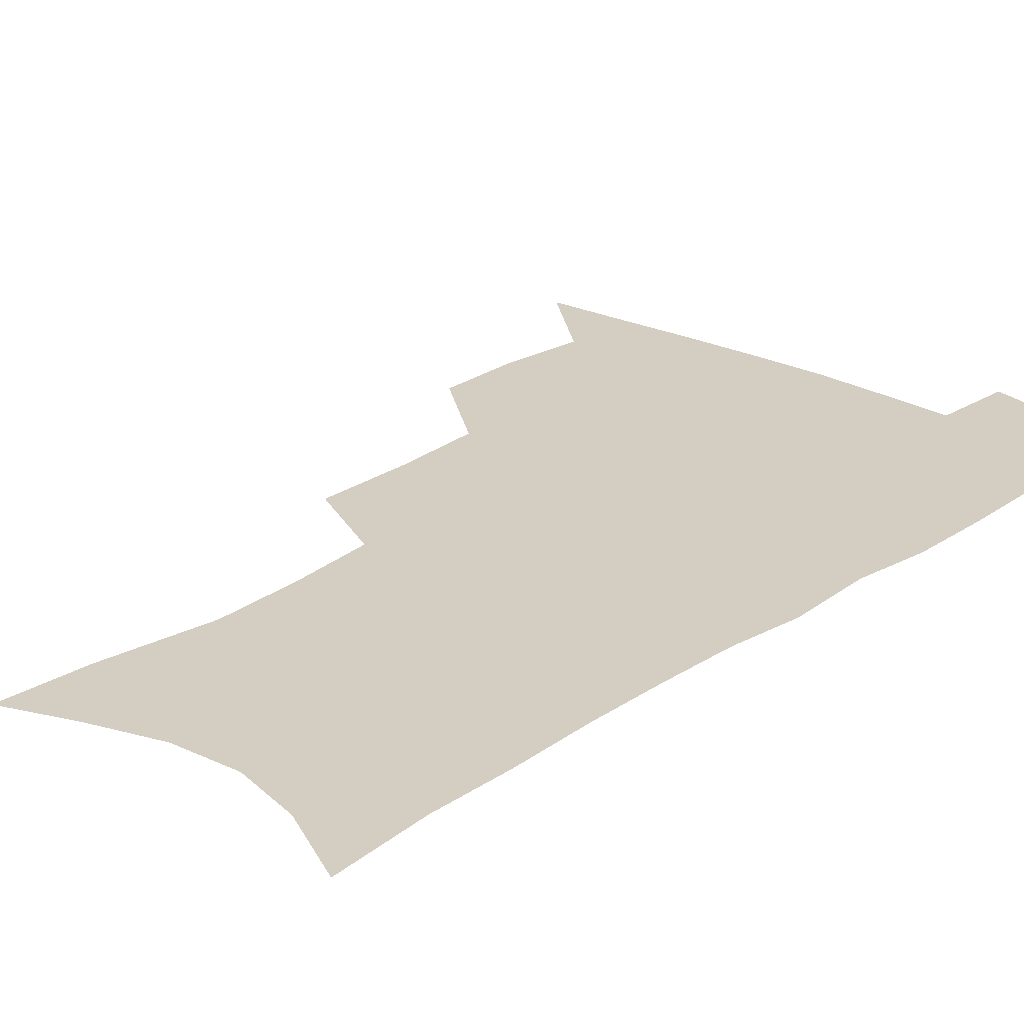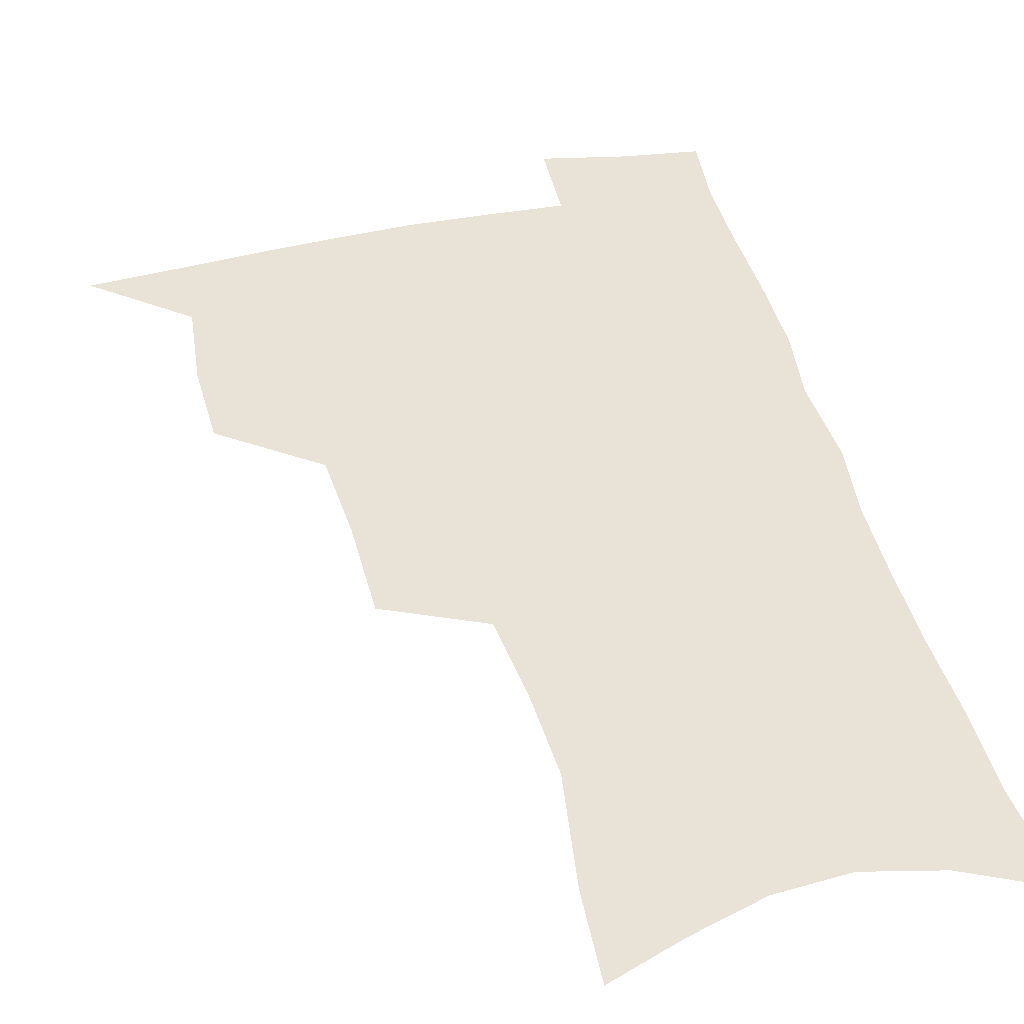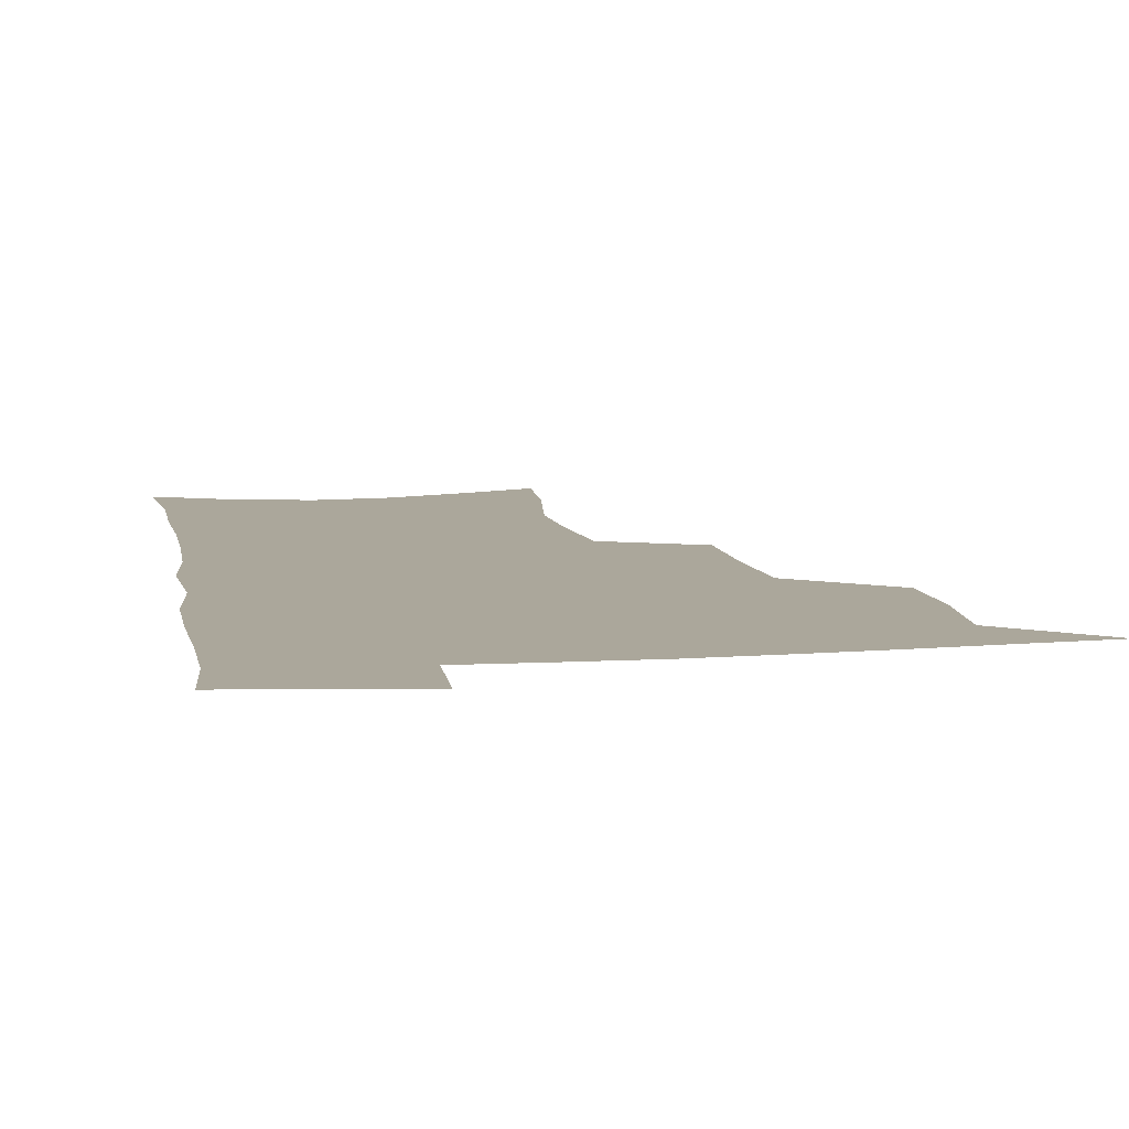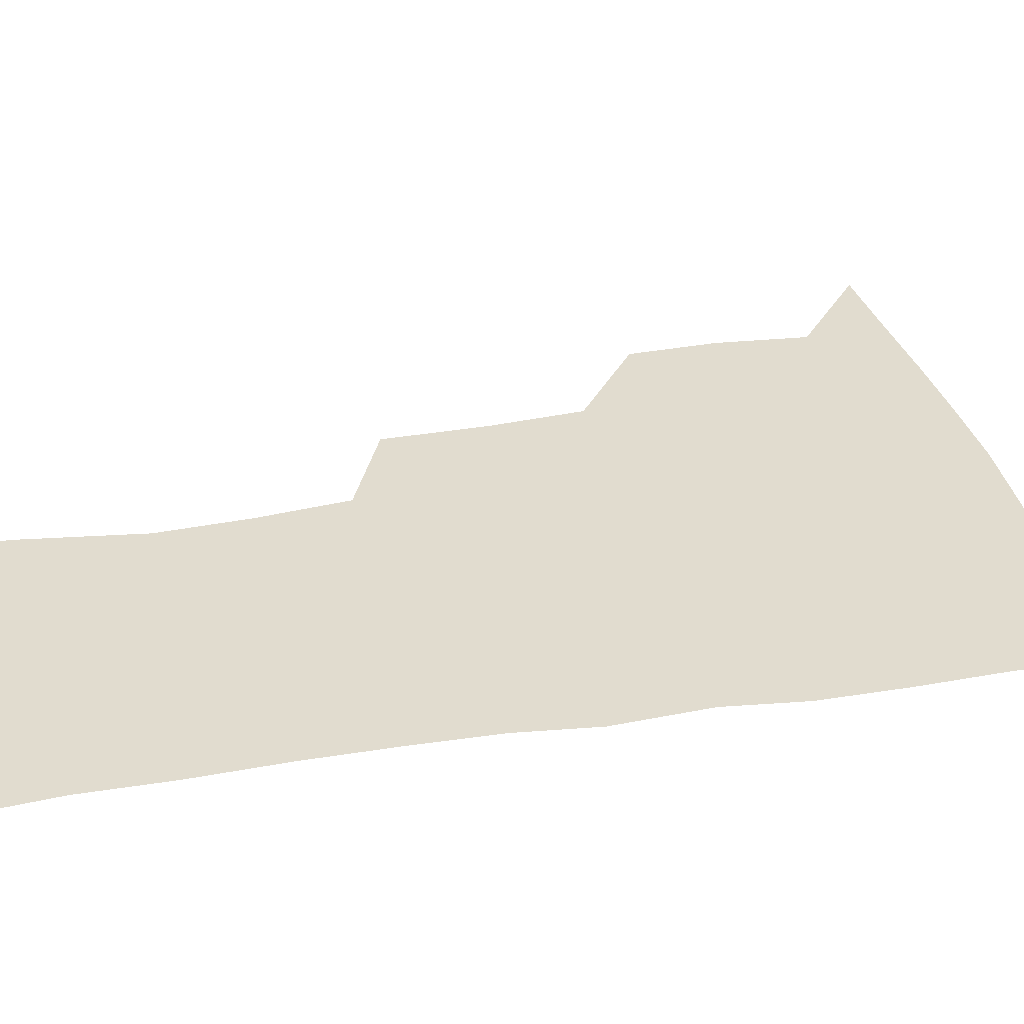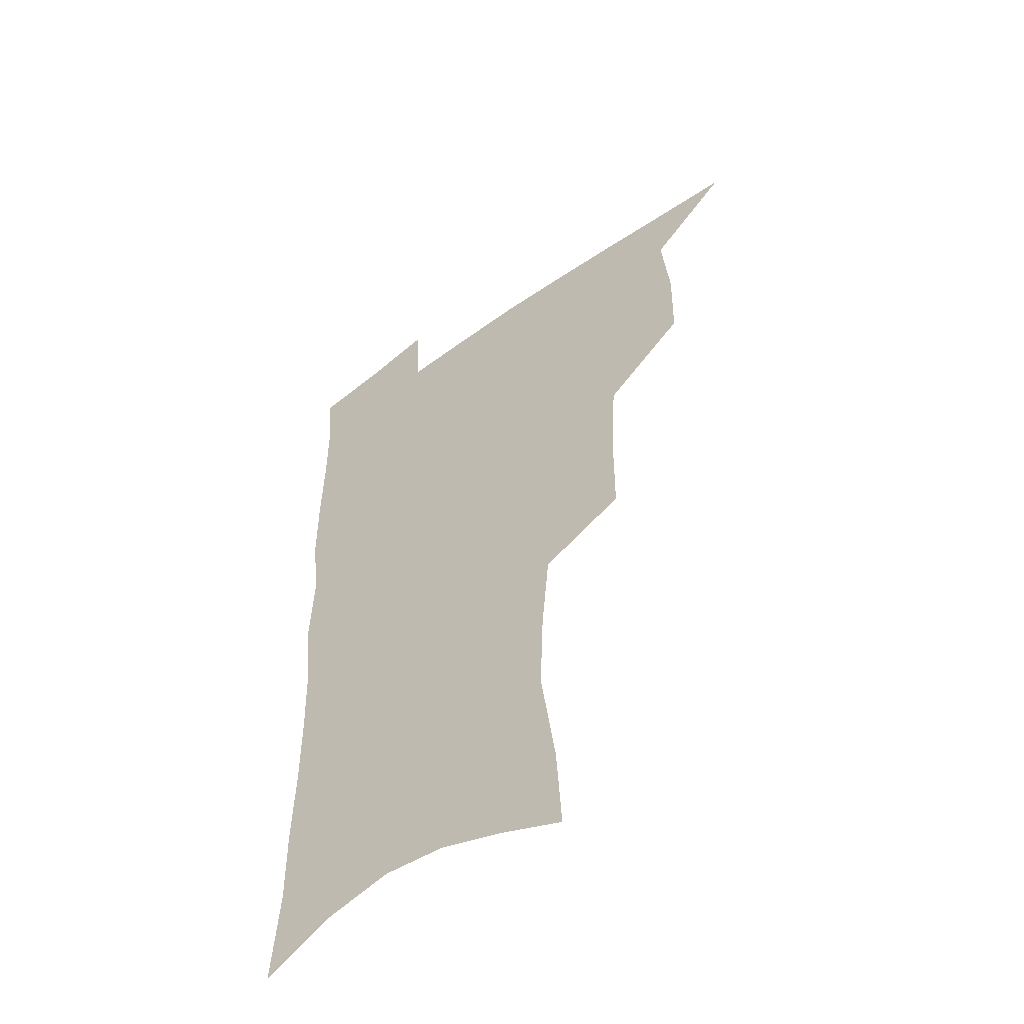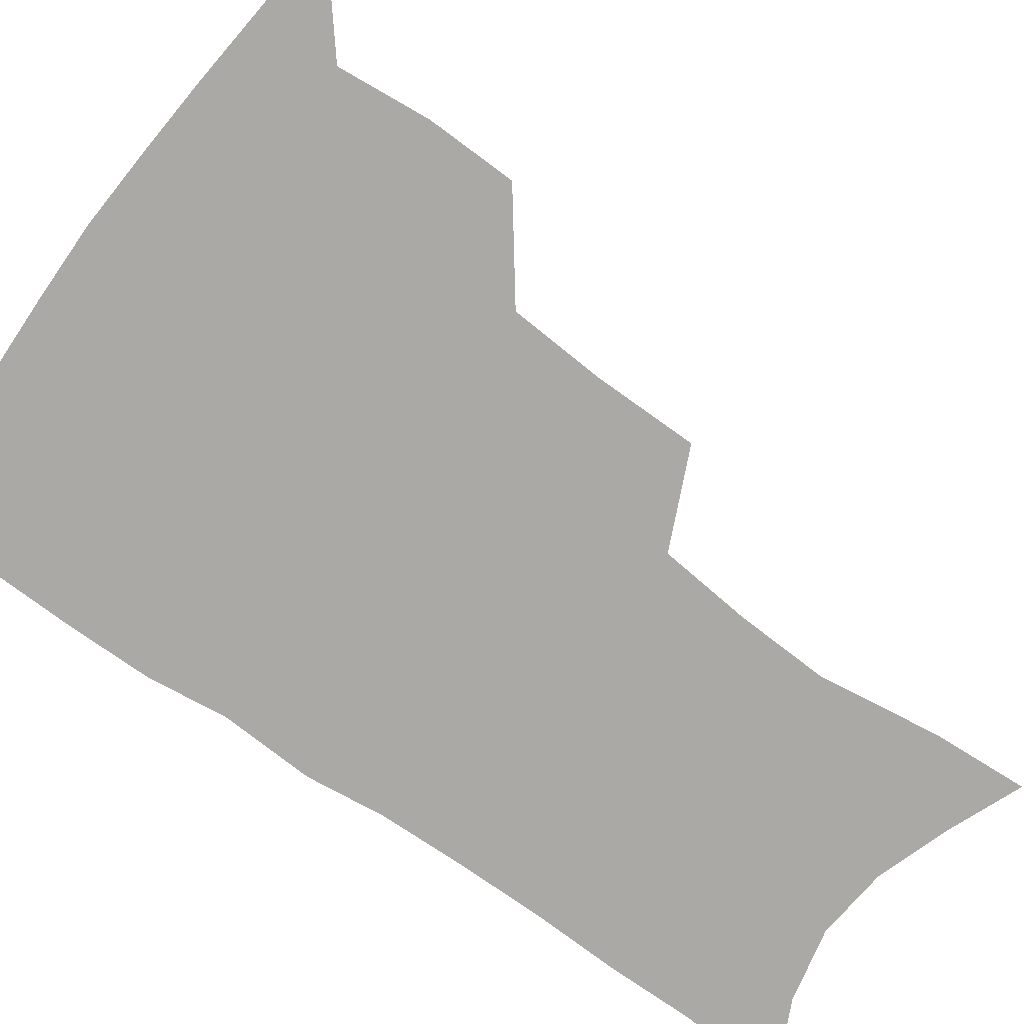
<metadata>
{"format":"obj","ext":"obj","renderer":"f3d","projection":"perspective","resolution":1024,"background":"white","views":[{"elev":25.0,"azim":42.4,"up":"+Z"},{"elev":41.7,"azim":-13.8,"up":"+Z"},{"elev":8.1,"azim":170.0,"up":"+Z"},{"elev":34.4,"azim":77.3,"up":"+Z"},{"elev":-53.1,"azim":-142.1,"up":"+Y"},{"elev":-75.5,"azim":-125.5,"up":"+Z"}]}
</metadata>
<code>
v 482.8 503.3 0
v 512.8 411 0
v 512.2 443 0
v 515.4 476.3 0
v 515.1 505.9 0
v 548.4 314.5 0
v 548.2 352.1 0
v 546.1 385.9 0
v 545.7 419.1 0
v 548.6 452.2 0
v 547.4 480.5 0
v 544.8 508.7 0
v 578.9 154.5 0
v 581 188.9 0
v 587.1 232.7 0
v 585.8 265.8 0
v 582.6 298.8 0
v 580.5 334 0
v 578.2 364.7 0
v 577.2 396.2 0
v 577.9 427.7 0
v 577.6 455.8 0
v 575.9 482.8 0
v 573.8 510.7 0
v 605.2 165.1 0
v 612 214.1 0
v 610.5 241.8 0
v 609.8 276.8 0
v 607.7 309.1 0
v 606.1 340.3 0
v 604.6 370 0
v 604.1 400 0
v 604.8 430.6 0
v 604.8 457.7 0
v 604 484.2 0
v 602.3 512.2 0
v 632.3 174.1 0
v 634.8 217.6 0
v 634.4 250.3 0
v 633.2 282 0
v 631.8 313.2 0
v 630.9 343.5 0
v 630.5 374.8 0
v 630.3 403.1 0
v 630.6 431 0
v 631 458.4 0
v 631.4 484.5 0
v 631.2 511.8 0
v 658.6 176.5 0
v 658.2 215.6 0
v 658.1 246.7 0
v 656.5 281.6 0
v 655.6 313.2 0
v 655.5 342.2 0
v 655.2 373.2 0
v 655.5 401.9 0
v 656.3 429.6 0
v 656.9 457.2 0
v 658.2 483.9 0
v 659.5 510.9 0
v 660.8 542.3 0
v 685 170.6 0
v 682.9 209.3 0
v 682.2 242.3 0
v 681.4 275 0
v 680.8 306.6 0
v 680.5 337.6 0
v 681.7 366.4 0
v 683.5 394.9 0
v 683.5 424.9 0
v 684.1 453.7 0
v 685.4 481.7 0
v 687 509.4 0
v 690.7 536.5 0
v 714.1 156.6 0
v 711.1 195.5 0
v 711.5 227 0
v 710.5 260.2 0
v 710.6 291.7 0
v 711.4 322.5 0
v 714.7 350.9 0
v 713.1 384.9 0
v 716.6 413.5 0
v 716.8 444.5 0
v 716 475.8 0
v 716 505.7 0
v 718.6 533.2 0
f 4 5 1
f 8 9 2
f 2 9 3
f 9 10 3
f 3 10 4
f 10 11 4
f 4 11 5
f 11 12 5
f 17 18 6
f 6 18 7
f 18 19 7
f 7 19 8
f 19 20 8
f 8 20 9
f 20 21 9
f 9 21 10
f 21 22 10
f 10 22 11
f 22 23 11
f 11 23 12
f 23 24 12
f 13 25 14
f 25 26 14
f 14 26 15
f 26 27 15
f 15 27 16
f 27 28 16
f 16 28 17
f 28 29 17
f 17 29 18
f 29 30 18
f 18 30 19
f 30 31 19
f 19 31 20
f 31 32 20
f 20 32 21
f 32 33 21
f 21 33 22
f 33 34 22
f 22 34 23
f 34 35 23
f 23 35 24
f 35 36 24
f 25 37 26
f 37 38 26
f 26 38 27
f 38 39 27
f 27 39 28
f 39 40 28
f 28 40 29
f 40 41 29
f 29 41 30
f 41 42 30
f 30 42 31
f 42 43 31
f 31 43 32
f 43 44 32
f 32 44 33
f 44 45 33
f 33 45 34
f 45 46 34
f 34 46 35
f 46 47 35
f 35 47 36
f 47 48 36
f 37 49 38
f 49 50 38
f 38 50 39
f 50 51 39
f 39 51 40
f 51 52 40
f 40 52 41
f 52 53 41
f 41 53 42
f 53 54 42
f 42 54 43
f 54 55 43
f 43 55 44
f 55 56 44
f 44 56 45
f 56 57 45
f 45 57 46
f 57 58 46
f 46 58 47
f 58 59 47
f 47 59 48
f 59 60 48
f 49 62 50
f 62 63 50
f 50 63 51
f 63 64 51
f 51 64 52
f 64 65 52
f 52 65 53
f 65 66 53
f 53 66 54
f 66 67 54
f 54 67 55
f 67 68 55
f 55 68 56
f 68 69 56
f 56 69 57
f 69 70 57
f 57 70 58
f 70 71 58
f 58 71 59
f 71 72 59
f 59 72 60
f 72 73 60
f 60 73 61
f 73 74 61
f 62 75 63
f 75 76 63
f 63 76 64
f 76 77 64
f 64 77 65
f 77 78 65
f 65 78 66
f 78 79 66
f 66 79 67
f 79 80 67
f 67 80 68
f 80 81 68
f 68 81 69
f 81 82 69
f 69 82 70
f 82 83 70
f 70 83 71
f 83 84 71
f 71 84 72
f 84 85 72
f 72 85 73
f 85 86 73
f 73 86 74
f 86 87 74

</code>
